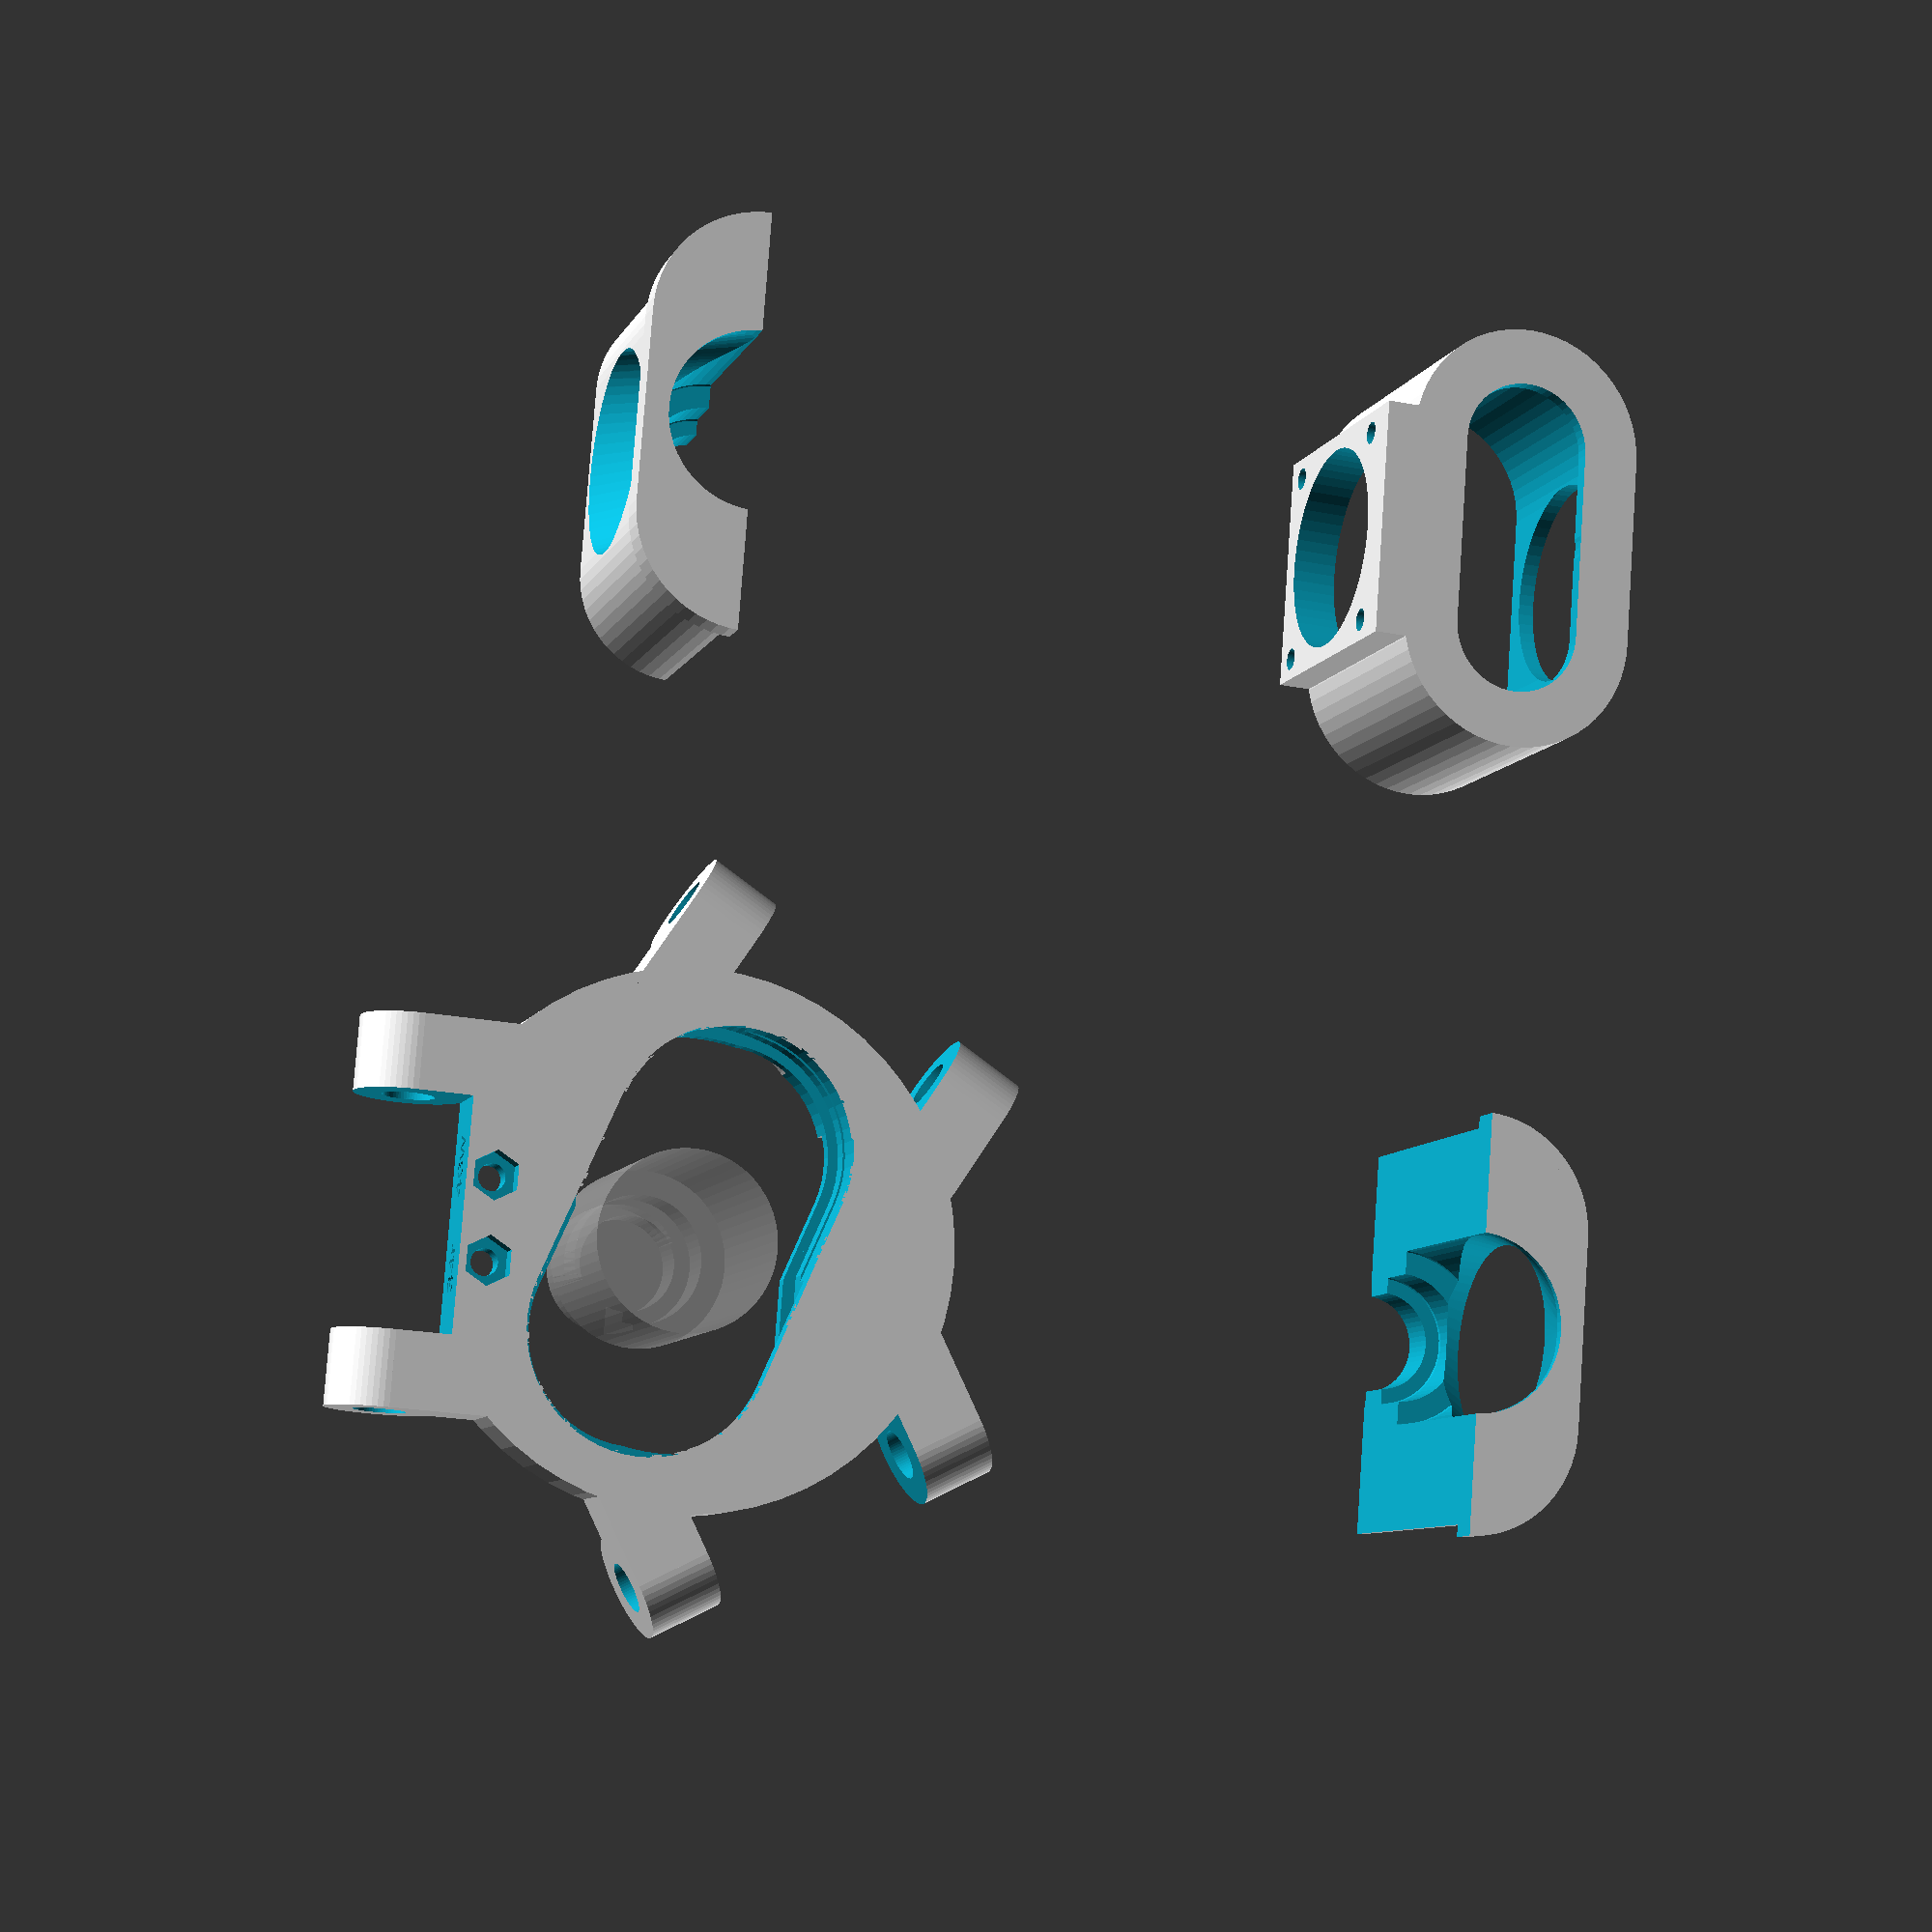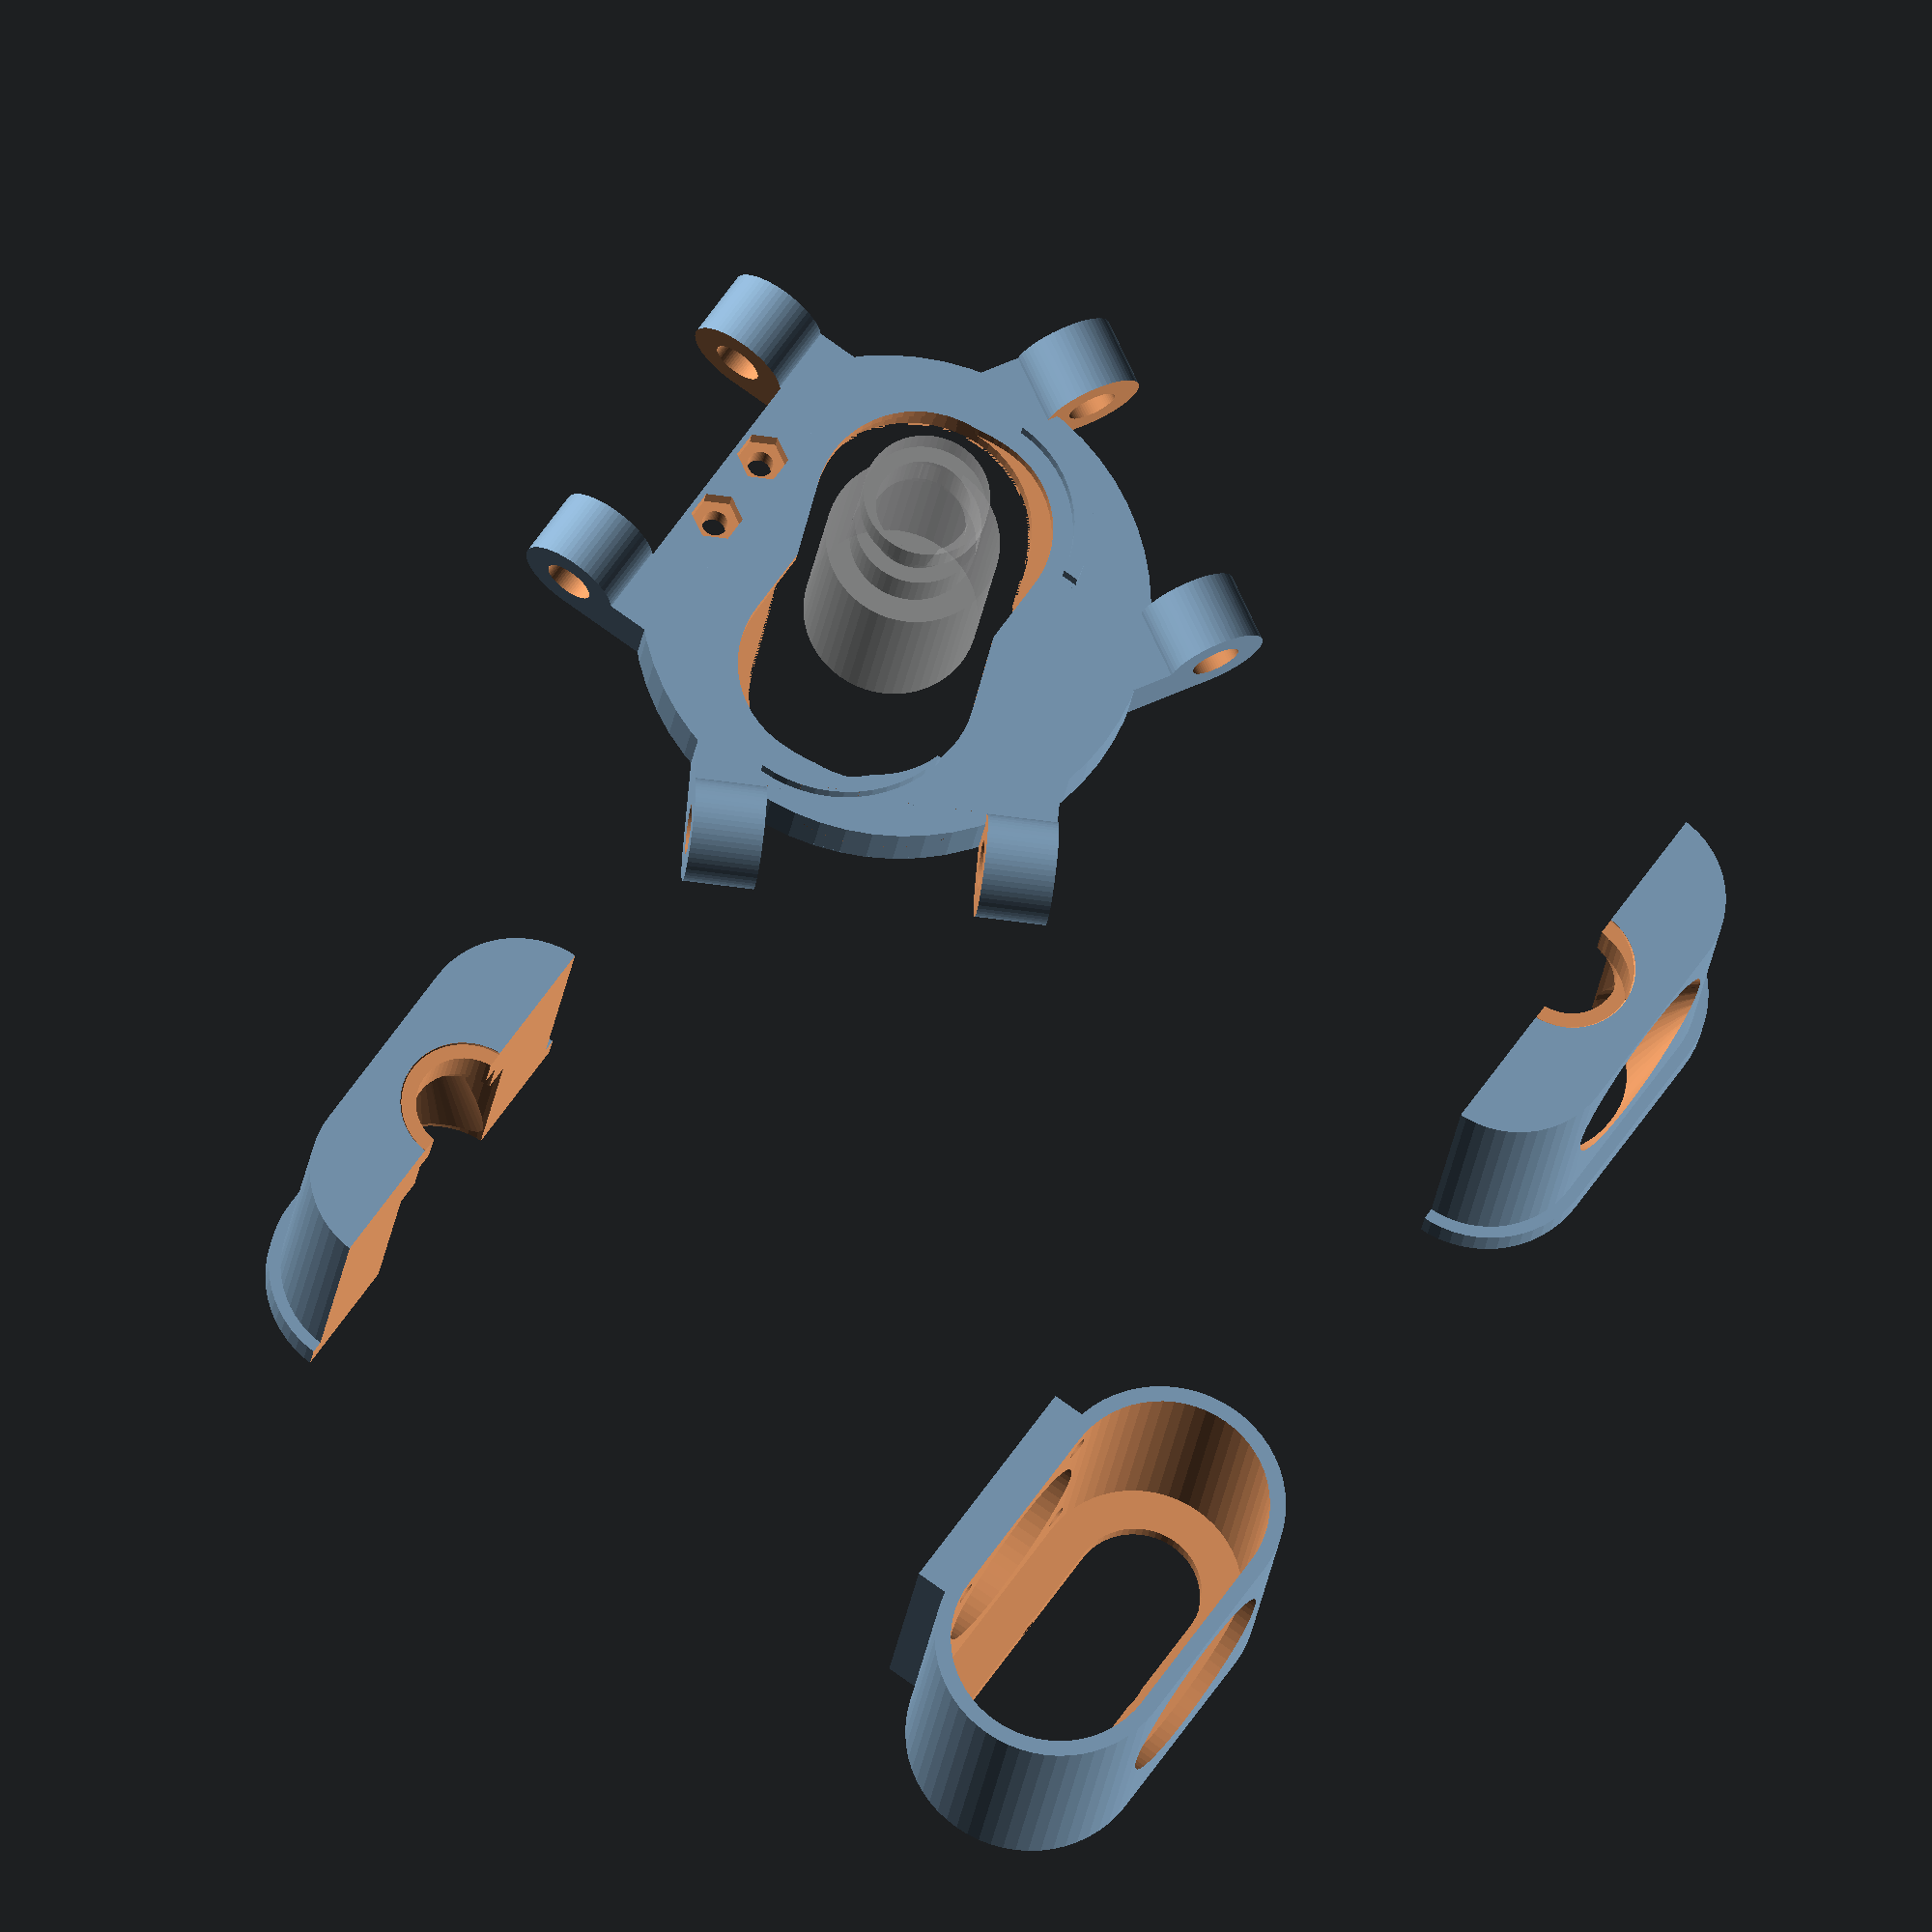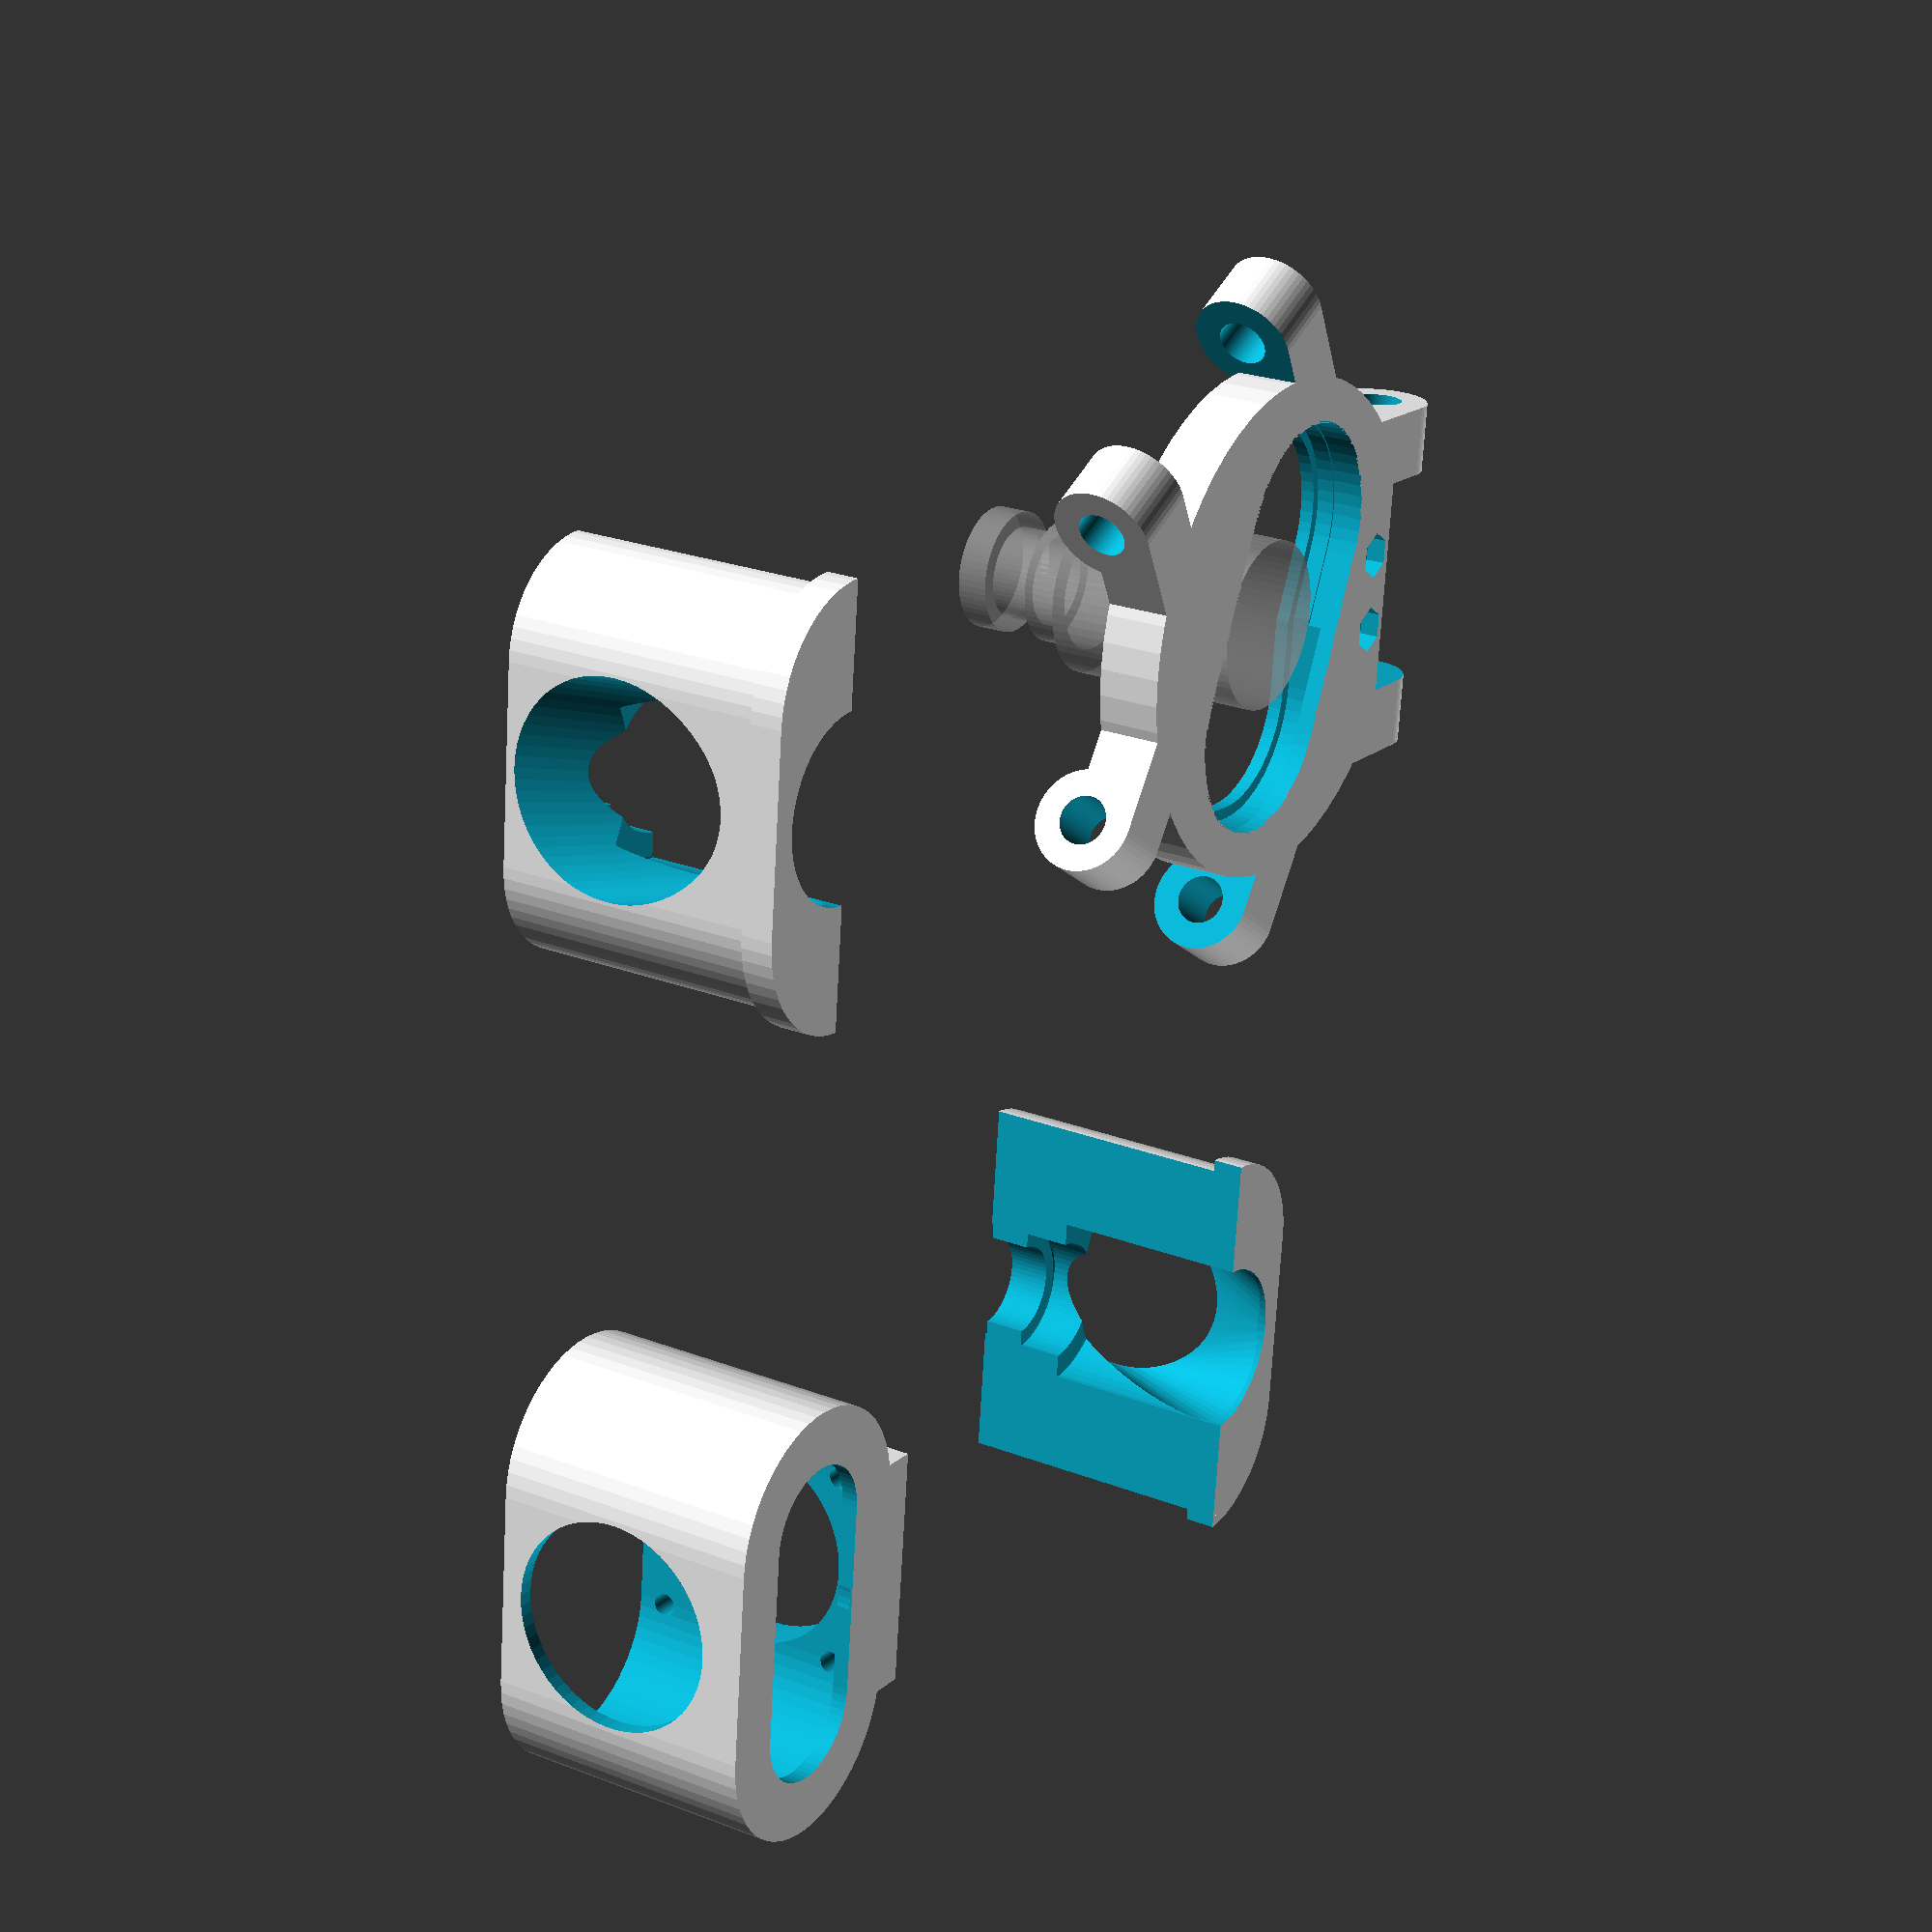
<openscad>
//
// Copyright (C) 2016, Jason S. McMullan <jason.mcmullan@gmail.com>
// All rights reserved.
//
// Generic Kossel effector.
//
// Licensed under the MIT License:
//
// Permission is hereby granted, free of charge, to any person obtaining
// a copy of this software and associated documentation files (the "Software"),
// to deal in the Software without restriction, including without limitation
// the rights to use, copy, modify, merge, publish, distribute, sublicense,
// and/or sell copies of the Software, and to permit persons to whom the
// Software is furnished to do so, subject to the following conditions:
//
// The above copyright notice and this permission notice shall be included
// in all copies or substantial portions of the Software.
//
// THE SOFTWARE IS PROVIDED "AS IS", WITHOUT WARRANTY OF ANY KIND, EXPRESS OR
// IMPLIED, INCLUDING BUT NOT LIMITED TO THE WARRANTIES OF MERCHANTABILITY,
// FITNESS FOR A PARTICULAR PURPOSE AND NONINFRINGEMENT. IN NO EVENT SHALL THE
// AUTHORS OR COPYRIGHT HOLDERS BE LIABLE FOR ANY CLAIM, DAMAGES OR OTHER
// LIABILITY, WHETHER IN AN ACTION OF CONTRACT, TORT OR OTHERWISE, ARISING
// FROM, OUT OF OR IN CONNECTION WITH THE SOFTWARE OR THE USE OR OTHER
// DEALINGS IN THE SOFTWARE.
//
// All units are in mm

// Adjust the scaler for quick twist lock tolerance-only prints 
scaler = 1;

/* [Delta Geometry] */

// Distance from center of effector to center of diagnal rod axis
effector_radius = 34; // [10:100]

// Distance between effector rod ends
effector_width = 46; // [10:100]

// Height of the effector frame
effector_height = 8;

/* [Diagonal Rod Mount] */

// Diameter of the rod end holder
effector_holder_diameter = 6; // [1:20]

// Width of the wall of the rod end holder
effector_holder_wall = 3.5; // [1:10]

// Length of the rod end holder hole
effector_holder_hole = 9; // [1:20]

/* [Effector Mount] */

// Flat-to-flat diameter of the internal hex mount
effector_mount_hex = 40; // [0:100]

/* [Hotend Lock] */

// Hotend model
hotend_model=0; // [0:E3D v6,1:J-Head,2:Custom Groovemount]

// Minimum wall size around the hotend in mm
hotend_wall = 2; // [1:5]

// Hotend bulk diameter
custom_hotend_diameter = 20;
custom_hotend_height = 30;
custom_hotend_groove_diameter = 12;
custom_hotend_groove_height = 3;
custom_hotend_inlet_diameter = 16;
custom_hotend_shoulder_diameter = 16;
custom_hotend_shoulder_height = 6;

// E3D v6
e3dv6_hotend_diameter = 22;
e3dv6_hotend_height = 31.5;
e3dv6_hotend_groove_diameter = 12;
e3dv6_hotend_groove_height = 6;
e3dv6_hotend_inlet_diameter = 16;
e3dv6_hotend_shoulder_diameter = 16;
e3dv6_hotend_shoulder_height = 6;

// J-Head
jhead_hotend_diameter = 16;
jhead_hotend_height = 29;
jhead_hotend_groove_diameter = 12;
jhead_hotend_groove_height = 4.5;
jhead_hotend_inlet_diameter = 16;
jhead_hotend_shoulder_diameter = 16;
jhead_hotend_shoulder_height = 0;

hotend_diameter = (hotend_model == 0 ? e3dv6_hotend_diameter :
                  (hotend_model == 1 ? jhead_hotend_diameter :
                   custom_hotend_diameter));
hotend_height =  (hotend_model == 0 ? e3dv6_hotend_height :
                 (hotend_model == 1 ? jhead_hotend_height :
                  custom_hotend_height));
hotend_groove_diameter = (hotend_model == 0 ? e3dv6_hotend_groove_diameter :
                 (hotend_model == 1 ? jhead_hotend_groove_diameter :
                  custom_hotend_groove_diameter));
hotend_groove_height = (hotend_model == 0 ? e3dv6_hotend_groove_height :
                 (hotend_model == 1 ? jhead_hotend_groove_height :
                  custom_hotend_groove_height));
hotend_inlet_diameter = (hotend_model == 0 ? e3dv6_hotend_inlet_diameter :
                 (hotend_model == 1 ? jhead_hotend_inlet_diameter :
                  custom_hotend_inlet_diameter));
hotend_shoulder_diameter = (hotend_model == 0 ? e3dv6_hotend_shoulder_diameter :
                 (hotend_model == 1 ? jhead_hotend_shoulder_diameter :
                  custom_hotend_shoulder_diameter));
hotend_shoulder_height = (hotend_model == 0 ? e3dv6_hotend_shoulder_height :
                 (hotend_model == 1 ? jhead_hotend_shoulder_height :
                  custom_hotend_shoulder_height));


hotend_radius = hotend_diameter/2;

hotend_lock_brim = 1.5; // [0.25:5]
hotend_lock_height = effector_height - hotend_wall*2;

// Critical dimensions of the lock - 'maximum' lock size
hotend_lock_radius   = e3dv6_hotend_diameter/2+hotend_wall;
hotend_lock_distance = e3dv6_hotend_diameter+hotend_wall;

/* [Fan Dimensions] */
fan_width = 30; // [10:40]

/* [ Global ] */

// Screw size
screw_width = 2.6;
screw_depth = 5.75;
screw_gap = 24.5;

// Twist-lock lock_tolerance
lock_tolerance = 0.25 / scaler;
// Hole tolerance
hole_tolerance = 0.125 / scaler;

// Faces for cylinders
fn = 60; // [6:60]

fan_radius = fan_width/2-hotend_wall;

// WhosaWhatsis Hull Chain
module hull_chain()
{
    for (i = [0 : $children - 2]) hull() for(j = [i, i+1]) children(j);
}


module round_hole(r = 1, h = 1, centered = false, fn = fn)
{
    if (centered) {
        translate([0, 0, -h/2-0.1])
            cylinder(r = r + hole_tolerance, h = h + 0.2, $fn = fn);
    } else {
        translate([0, 0, -0.1])
            cylinder(r = r + hole_tolerance, h = h + 0.2, $fn = fn);
    }
}

// 2D Measurement graphic
module measure(distance = 5, unit = "n")
{
    thickness = 0.2;
    length = 2;
    text_height = 1;
    text_length = 3;

    text(str(distance,unit), halign = "center", valign = "bottom", size = text_height);
}

module hotend_cut(tolerance = lock_tolerance)
{
    rotate_extrude(angle = 360, $fn = fn) {
        intersection() {
            offset(delta = tolerance, chamfer = true) {
                /* Build radius profile of hotend from bottom up */
                
                /* Body */
                square([hotend_radius, hotend_height-hotend_shoulder_height]);
                translate([0, hotend_height-hotend_shoulder_height]) {
                    square([hotend_shoulder_diameter/2, hotend_shoulder_height]);
                    translate([0, hotend_shoulder_height]) {
                        square([hotend_groove_diameter/2, hotend_groove_height]);
                        translate([0, hotend_groove_height])
                            square([hotend_inlet_diameter/2, hotend_wall*2]);
                    }
                }
            }
            translate([0, -1]) square([100, 100]);
        }
    }
}

module twist_lock_base(r = hotend_radius, d = hotend_lock_distance, h = hotend_lock_height, height = hotend_height, wall = hotend_wall, brim = hotend_lock_brim, lock_tolerance = lock_tolerance)
{
    hull() {
        for (i=[-d/2:d:d/2])
            translate([i, 0, 0]) cylinder(r = hotend_lock_radius + brim + lock_tolerance, h = h, $fn = fn);
    }
    
    hull() {
        for (i=[-d/2:d:d/2])
            translate([i, 0, 0]) cylinder(r = hotend_lock_radius + lock_tolerance, h = height + hotend_groove_height, $fn = fn);
    }
}

module twist_fan_sketch(delta = 0)
{
    r = hotend_radius;
    d = hotend_lock_distance;
    wall = hotend_wall;
    
    offset(delta = delta, chamfer = true) {
        hull() {
            for (i=[-d/2:d:d/2])
                translate([i, 0])
                    circle(r = r + wall + lock_tolerance + wall, $fn = fn);
        }
        if (delta >= 0) {
            width = r+wall+lock_tolerance+screw_depth;
            translate([-fan_width/2,-width])
                square([fan_width, width]);
        }
    }
}

module twist_fan_x1(r = hotend_radius, d = hotend_lock_distance, h = hotend_lock_height, height = hotend_height, wall = hotend_wall, brim = hotend_lock_brim, lock_tolerance = lock_tolerance)
{
    difference() 
    {
        union() {
            translate([0, 0, h + wall*2 + lock_tolerance])
                linear_extrude(height = height - h + hotend_groove_height + lock_tolerance)
                    twist_fan_sketch(delta = 0);
        }
        
        // Interior cut
        translate([0, 0, -0.1])
            linear_extrude(height =  height-wall + h + hotend_groove_height+lock_tolerance*2 + 0.1)
                twist_fan_sketch(delta = - wall);
        
        // Top cut
        hull() {
            for (i=[-d/2:d:d/2]) {
                translate([i, 0, h + lock_tolerance + height-wall + hotend_groove_height])
                    round_hole(r = hotend_inlet_diameter/2, h = wall + lock_tolerance*2);
            }
        }

        // Fan cut
        twist_lock_cut();
        translate([0, -r-wall-screw_depth-lock_tolerance, h + wall*2 + lock_tolerance + height/2]) {
            //rotate([-90, 0, 0]) cylinder(r = fan_radius, h = r*2 + wall*2 + screw_depth+lock_tolerance*2, $fn = fn);
        
            // Drill screw holes
            translate([-screw_gap/2, 0, -screw_gap/2]) {
                rotate([-90, 0, 0])
                    round_hole(r=screw_width/2, h = screw_depth);
                translate([screw_gap, 0, 0]) rotate([-90, 0, 0])
                    round_hole(r=screw_width/2, h = screw_depth);
                translate([0, 0, screw_gap]) rotate([-90, 0, 0])
                    round_hole(r=screw_width/2, h = screw_depth);
                translate([screw_gap, 0, screw_gap]) rotate([-90, 0, 0])
                    round_hole(r=screw_width/2, h = screw_depth);
            }
        
        }
    }
}
        

module twist_lock_cut(r = hotend_radius, d = hotend_lock_distance, h = hotend_lock_height, height = hotend_height, wall = hotend_wall, brim = hotend_lock_brim, lock_tolerance = lock_tolerance)
{
    // Hotend bulk cut
    hotend_cut(tolerance = lock_tolerance);
    
    // Fan cut
    hull_chain() {
            translate([0, r+wall+lock_tolerance+screw_depth, h + wall*2 + lock_tolerance + height/2])
                rotate([-90, 0, 0]) cylinder(r = fan_radius, h = lock_tolerance, $fn = fn);
            translate([0, r+wall, h + wall*2 + height/2])
                rotate([-90, 0, 0]) cylinder(r = fan_radius, h = lock_tolerance, $fn = fn);
            cylinder(r = r, h = lock_tolerance, $fn = fn);
            translate([0, -(r+wall+lock_tolerance), h + wall*2 + height/2])
                rotate([-90, 0, 0]) cylinder(r = fan_radius, h = lock_tolerance, $fn = fn);
            translate([0, -(r+wall+lock_tolerance+screw_depth)-lock_tolerance, h + wall*2 + lock_tolerance + height/2])
                rotate([-90, 0, 0]) cylinder(r = fan_radius, h = lock_tolerance, $fn = fn);
        }
}

module twist_lock_x2(r = hotend_radius, d = hotend_lock_distance, h = hotend_lock_height, height = hotend_height, wall = hotend_wall, brim = hotend_lock_brim, lock_tolerance = lock_tolerance)
{
    translate([0, 0, wall]) difference() {
        twist_lock_base(r = r, d = d, h = h, wall = wall, brim = brim, lock_tolerance = -lock_tolerance);
        
        for (i=[-d/2:d:d/2]) {
            // Hotend bulk cut
            translate([i, 0, 0]) 
                twist_lock_cut(r = r, d = d, h = h, wall = wall, brim = brim, lock_tolerance = lock_tolerance);
        }
        
        // Slice in half
        translate([-100,-100,-100]) cube([200, 100 + lock_tolerance/2, 200]);
    }
}

module twist_lock_x1(r = hotend_radius, d = hotend_lock_distance, h = hotend_lock_height, height = hotend_height, wall = hotend_wall, brim = hotend_lock_brim, lock_tolerance = lock_tolerance)
{
    translate([0, 0, wall + lock_tolerance]) difference() {
        twist_lock_base(r = r, d = d, h = h, wall = wall, brim = brim, lock_tolerance = -lock_tolerance);
    
        // Hotend bulk cut
        twist_lock_cut(r = r, d = d, h = h, wall = wall, brim = brim, lock_tolerance = lock_tolerance);
    
        
        // Slice in half
        translate([-100,-100,-100]) cube([200, 100 + lock_tolerance*2, 200]);
    }
}


// Effector 'skeleton' - the minimal geometry needed for the effector
module kossel_effector(radius = effector_radius,
                       width = effector_width,
                       height = effector_height,
                       mount_hex = effector_mount_hex,
                       holder = effector_holder_diameter,
                       holder_wall = effector_holder_wall,
                       holder_hole = effector_holder_hole,
                       lock_wall = hotend_wall)
{
    if (height == 0) {
        kossel_effector(radius, width, holder + holder_wall*2, mount_hex, holder, holder_wall, holder_hole);
    } else {
        
        hex_radius = radius;

        difference() {
            union() {
                // Effector bulk and lock
               
                 // Bulk of the effector
                 cylinder(r = hex_radius - holder_wall/2, h = height, $fn = fn);
                
                 // Locking ridge for fan cover
                 translate([0, 0, height - 0.1]) {
                    linear_extrude(height = lock_wall) difference() {
                        twist_fan_sketch(delta = lock_wall+lock_tolerance);
                        twist_fan_sketch(delta = lock_tolerance);
                        translate([-50, -50]) square([100, 50]);
                        translate([-fan_width/2, 0]) square([fan_width, fan_width]);
                    }
                }
                    
                        
                 // Effector connectors       
                 difference() {

                    union() {
                        for (i = [0:2]) {
                            rotate([0, 0, 30 + 120 * i]) 
                                translate([radius, -width/2, 0]) {
                                    translate([0, 0, holder/2 + holder_wall]) rotate([-90, 0, 0])  cylinder(r = holder/2 + holder_wall, h = width, $fn = fn);
                                    translate([-holder-holder_wall*2, 0, 0]) cube([holder + holder_wall*2, width, height]);
                                }
                                
                        }
                    }
                    

                    // Carve out rod end holder axes
                    for (i = [0:2]) {
                        rotate([0, 0, 30 + 120 * i]) {
                            translate([radius, 0, holder/2 + holder_wall])
                                    rotate([90, 0, 0]) {
                                            round_hole(r = holder/2, h = radius*2, centered= true);
                                            translate([-holder/2 - holder_wall, -holder/2 - holder_wall-0.1, -width/2 + holder_hole])
                                                cube([holder + holder_wall*2+0.2, holder + holder_wall*2+0.2, width - holder_hole*2]);
                                    }
                            
                            
                                    
                        }
                    }
                }
            } 
                                  
            // Insert twist lock
            lock_angle = 20;
            rotate([0, 0, lock_angle]) {
                translate([0, 0, -lock_tolerance]) twist_lock_base(lock_tolerance=0);
                slices=8;
                twist_lock_base();
                for (i=[0:slices]) {
                    rotate([0, 0, -i*lock_angle/slices]) {
                        translate([0, 0, lock_wall+lock_tolerance]) twist_lock_base(lock_tolerance=0);
                    }
                }
            }
            
            // Mounting bolts
            bolt_gap = 10;
            bolt_inset = 4;
            bolt_width = 3;
            translate([0, -(radius-holder-bolt_inset), -0.1]) {
                for (i = [-bolt_gap/2:bolt_gap:bolt_gap/2])
                    translate([i, 0, 0]) {
                        cylinder(d=6,h=2.5+0.1,$fn=6);
                        round_hole(r=bolt_width/2, h = height);
                        translate([0, 0, height-2.5+0.1])
                            cylinder(d=6+lock_tolerance*2,h=2.5+0.1,$fn=6);
                    }
            }
            
            rotate([0, 0, -90]) translate([radius, 0, holder/2 + holder_wall])
                                    rotate([90, 0, 0]) {
                                            round_hole(r = holder/2, h = radius*2, centered= true);
                                            translate([-holder/2 - holder_wall, -holder/2 - holder_wall-0.1, -width/2 + holder_hole])
                                                cube([holder + holder_wall*2+0.2, holder + holder_wall*2+0.2, width - holder_hole*2]);
                                    }
                                    
            // Marking cut(s)
            for (i = [2:2]) {
                rotate([0, 0, 30 + 120 * i]) translate([radius-holder/2-holder_wall-0.5, 0, height/3]) rotate([0, 90, 0]) {
                    linear_extrude(height = 2, convexity=3) scale([3,3]) {
                        translate([0, -2]) rotate([0, 0, 90]) measure(radius,"r");
                        translate([0, 2]) rotate([0, 0, 90]) measure(width,"w");
                    }
                }
            }
                    
        }
    }
}


difference() {
scale([scaler, scaler, scaler]) {
  % translate([0, 0, hotend_wall + lock_tolerance]) if (false) {
        translate([hotend_lock_distance/2, 0, 0]) hotend_cut(tolerance=0);
        translate([-hotend_lock_distance/2, 0, 0]) hotend_cut(tolerance=0);
    } else {
        hotend_cut(tolerance=0);
    }

translate([0, 100, -hotend_wall])
  twist_lock_x1();

translate([100, 0, -hotend_wall])
  rotate([0, 0, 180]) twist_lock_x1();

translate([100, 100, hotend_height + effector_height + hotend_wall]) rotate([180, 0, 0])
rotate([0, 0, 180])
  twist_fan_x1();

  
 kossel_effector();
}
}

// vim: set shiftwidth=4 expandtab: //

</openscad>
<views>
elev=188.7 azim=85.7 roll=17.1 proj=p view=solid
elev=20.8 azim=125.1 roll=353.7 proj=o view=solid
elev=155.5 azim=264.0 roll=57.8 proj=p view=wireframe
</views>
